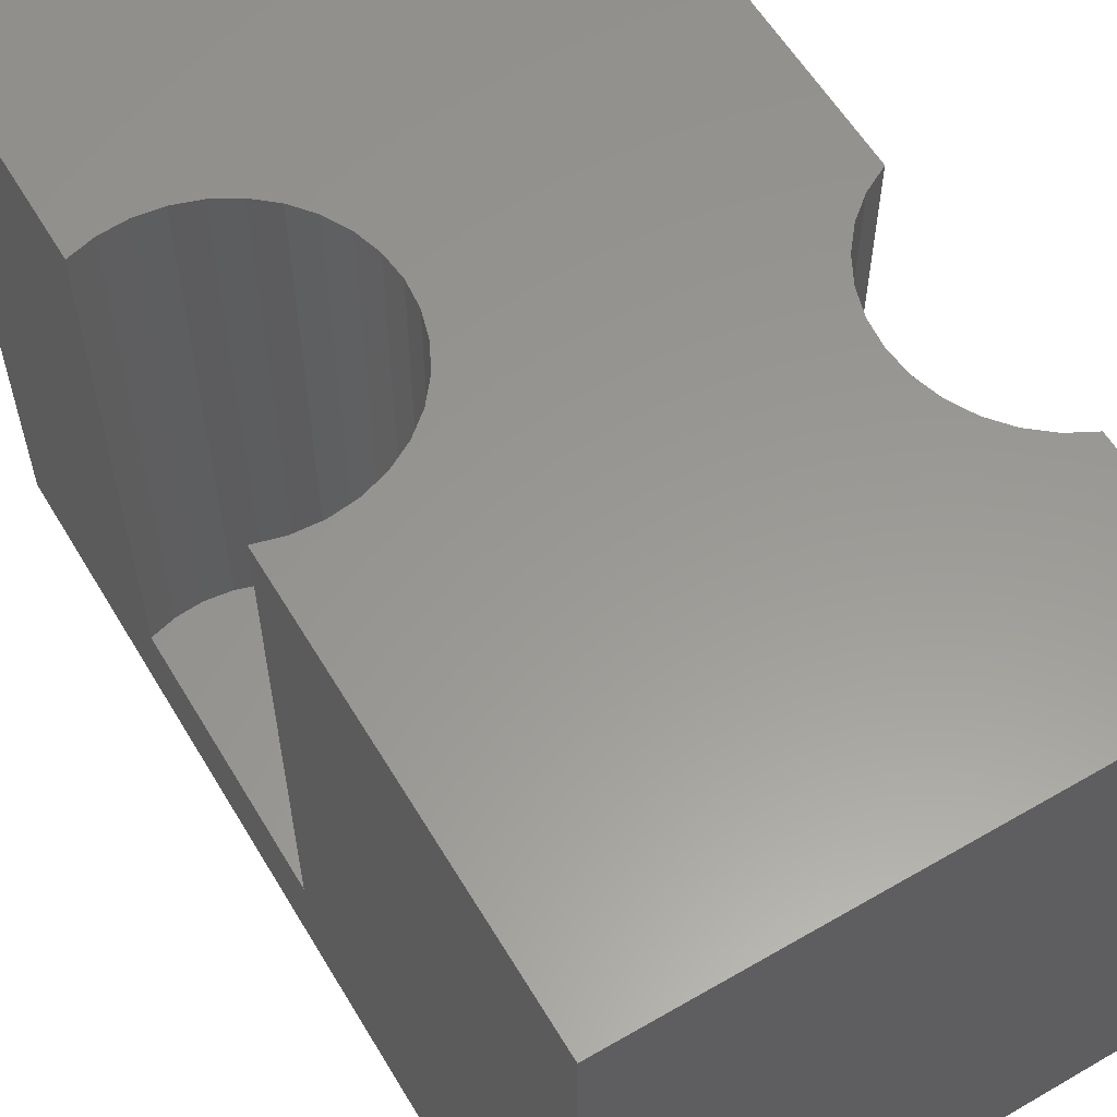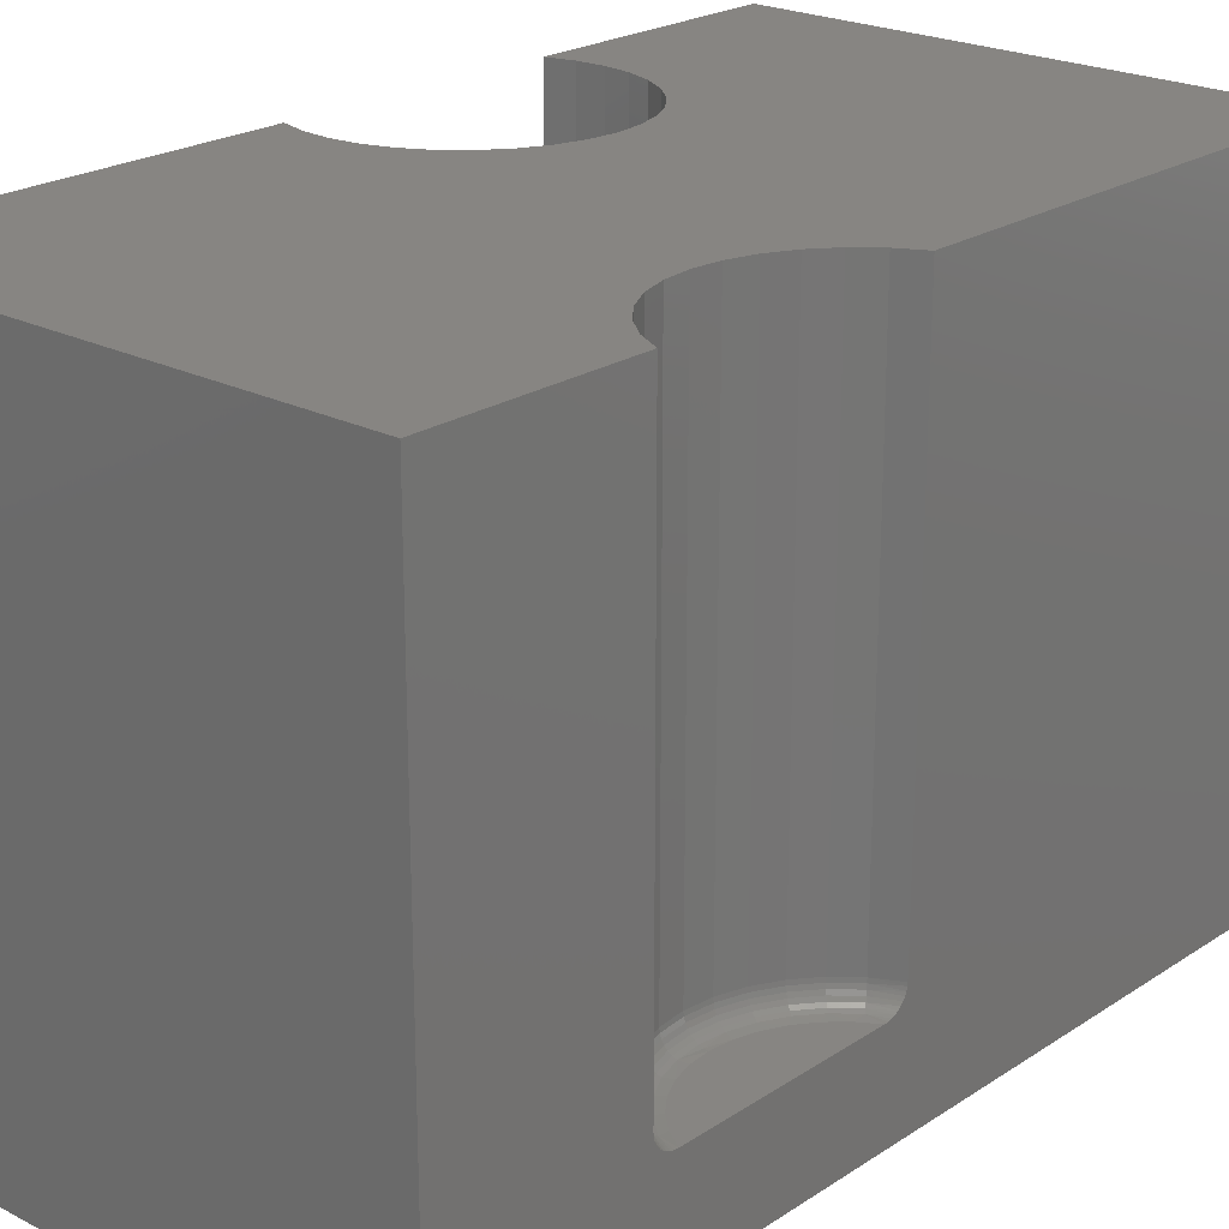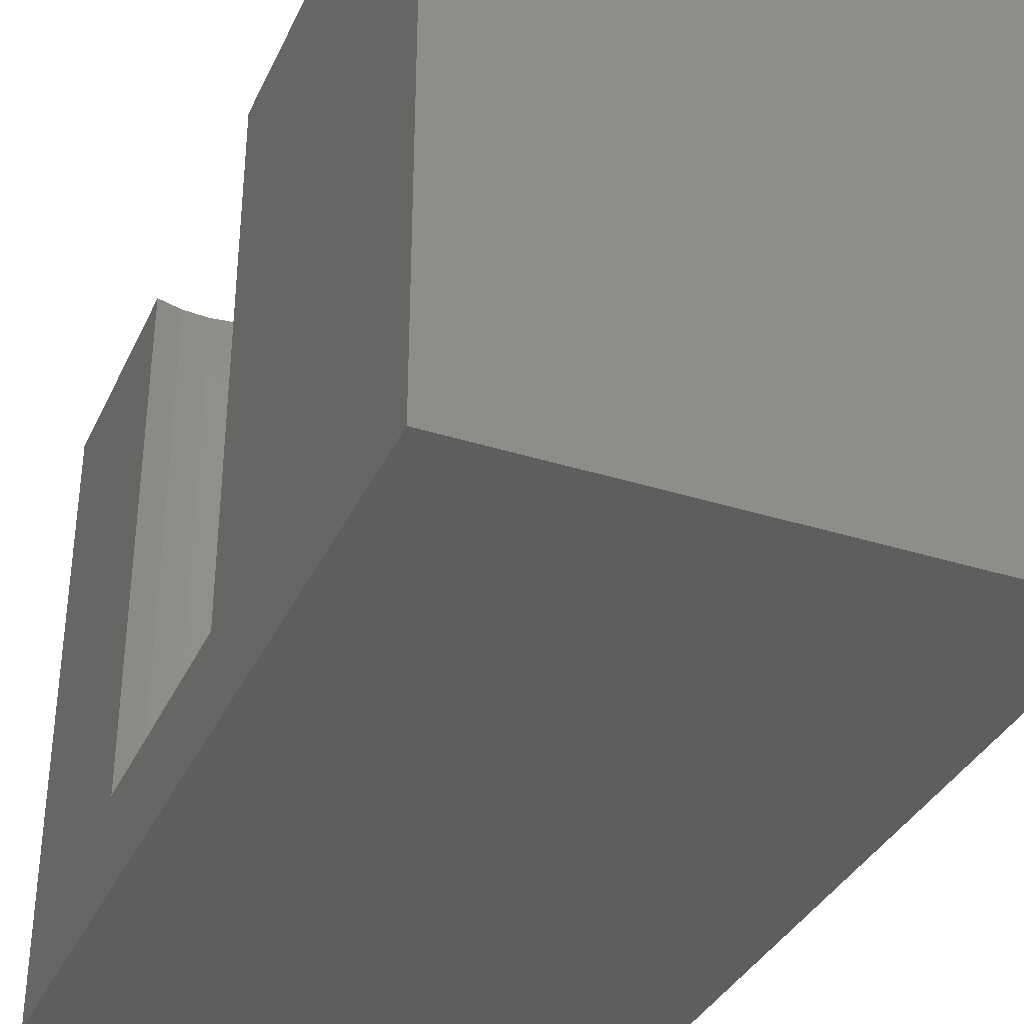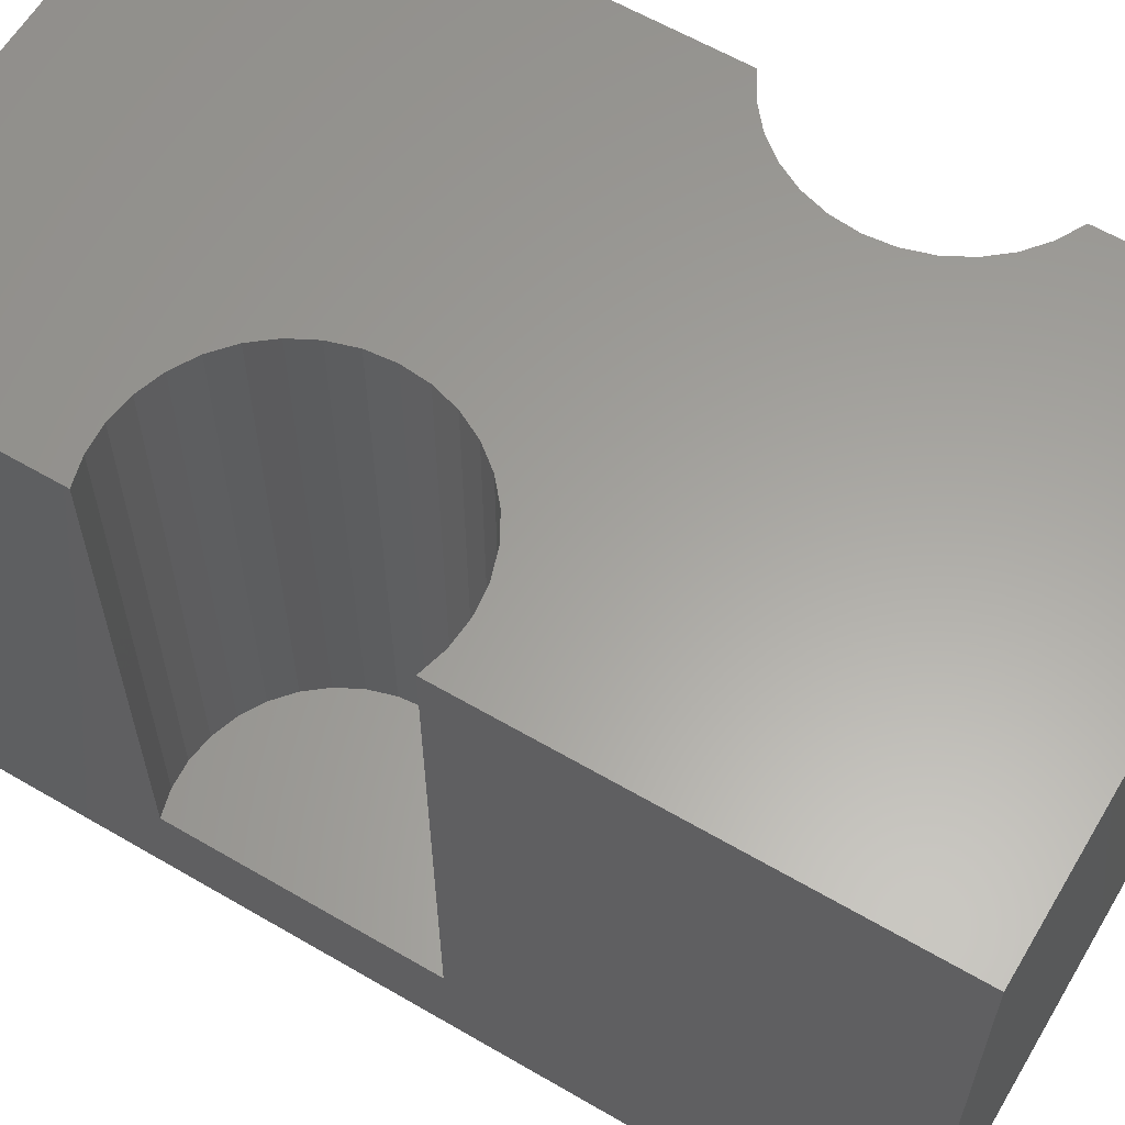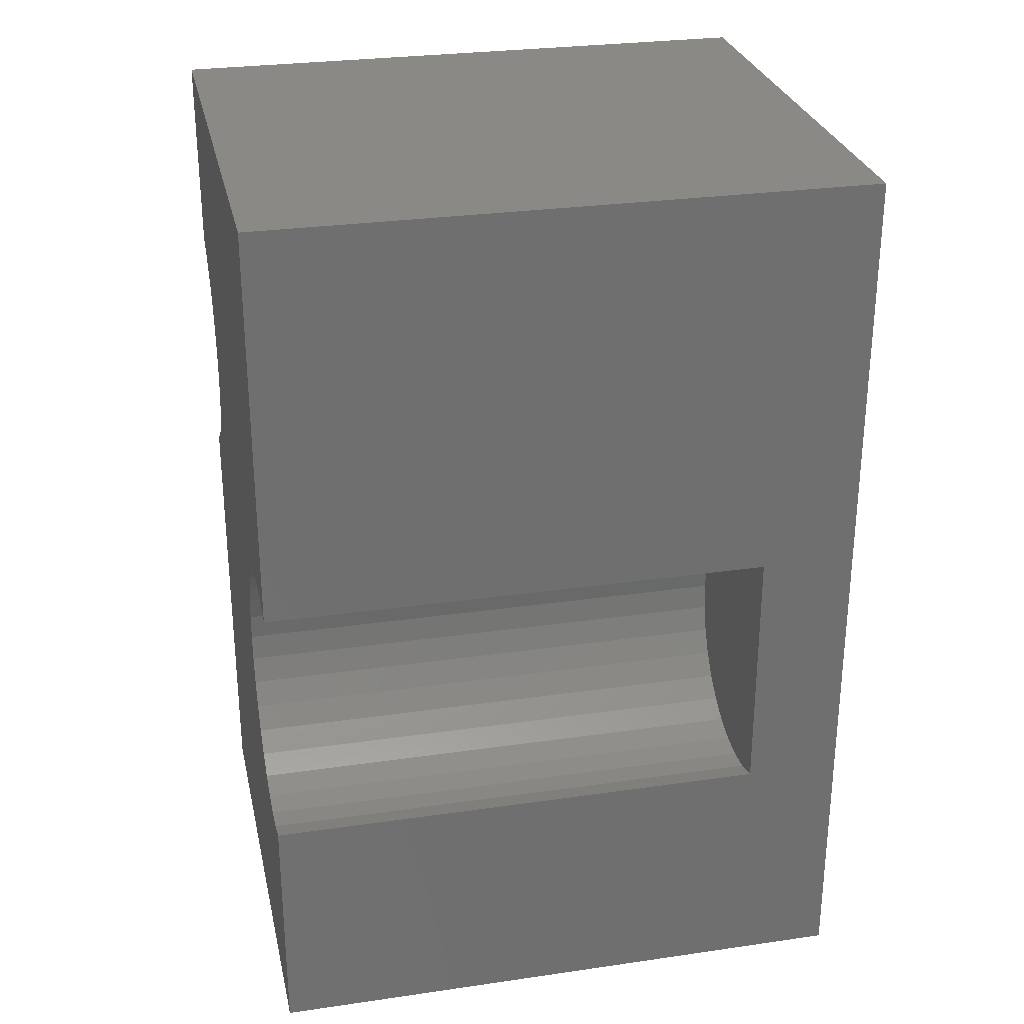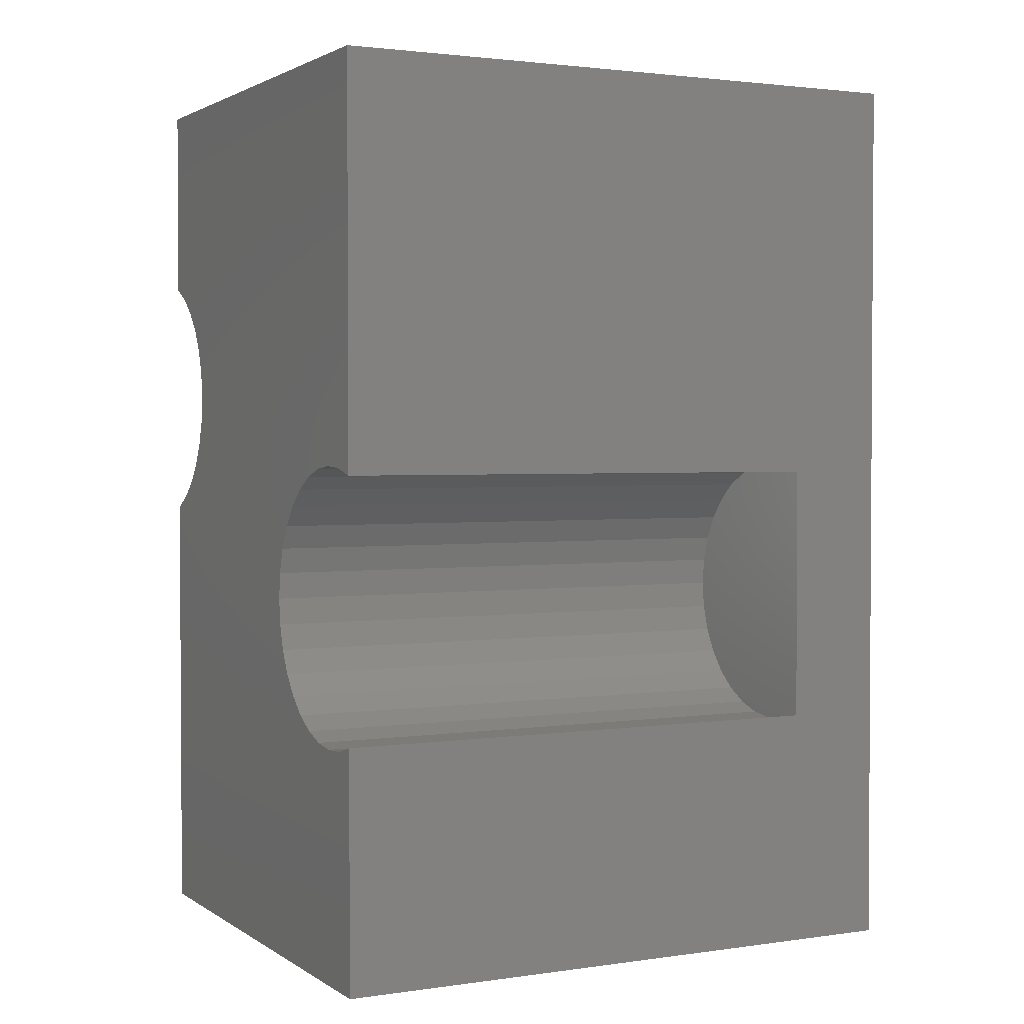
<metadata>
{"format":"stl","ext":"stl","renderer":"f3d","projection":"perspective","resolution":1024,"background":"white","views":[{"elev":59.1,"azim":149.2,"up":"+Z"},{"elev":22.3,"azim":-138.4,"up":"+Z"},{"elev":-35.5,"azim":157.4,"up":"+Z"},{"elev":61.4,"azim":120.7,"up":"+Z"},{"elev":28.4,"azim":77.7,"up":"+Y"},{"elev":2.1,"azim":63.0,"up":"+Y"}]}
</metadata>
<code>
# stl→obj: 176 verts, 348 faces
v -7.806e-18 0.1914 -0.3047
v -7.806e-18 0.0422 -0.3047
v 0.02592 0.05855 -0.3047
v 0.04842 0.07936 -0.3047
v 0.06675 0.1039 -0.3047
v 0.0803 0.1314 -0.3047
v 0.08862 0.1609 -0.3047
v 0.09142 0.1914 -0.3047
v 0.08862 0.2219 -0.3047
v 0.0803 0.2514 -0.3047
v 0.06675 0.2789 -0.3047
v 0.04842 0.3035 -0.3047
v 0.02592 0.3243 -0.3047
v -7.806e-18 0.3406 -0.3047
v 0.1227 0.1914 -0.2734
v 0.1189 0.2302 0.4442
v 0.1189 0.2302 -0.2734
v 0.1075 0.2675 0.4442
v 0.1075 0.2675 -0.2734
v 0.08918 0.3018 0.4442
v 0.08918 0.3018 -0.2734
v 0.06447 0.3319 0.4442
v 0.06447 0.3319 -0.2734
v 0.03436 0.3566 0.4442
v 0.03436 0.3566 -0.2734
v -4.938e-17 0.375 0.4442
v -9.541e-18 0.375 -0.2734
v 0.1227 0.1914 0.4442
v 0.1189 0.1526 -0.2734
v 0.1189 0.1526 0.4442
v 0.1075 0.1154 -0.2734
v 0.1075 0.1154 0.4442
v 0.08918 0.081 -0.2734
v 0.08918 0.081 0.4442
v 0.06447 0.05089 -0.2734
v 0.06447 0.05089 0.4442
v 0.03436 0.02618 -0.2734
v 0.03436 0.02618 0.4442
v -9.541e-18 0.007812 -0.2734
v -4.938e-17 0.007812 0.4442
v -9.298e-18 0.3747 -0.2778
v -4.938e-17 0.6641 0.4442
v 4.488e-33 0.6641 -0.4453
v 0 -0.6562 -0.4453
v -7.828e-18 0.3461 -0.3043
v -7.893e-18 0.3515 -0.3031
v -7.999e-18 0.3565 -0.3012
v -8.145e-18 0.3612 -0.2986
v -8.326e-18 0.3653 -0.2953
v -8.537e-18 0.3687 -0.2915
v -8.774e-18 0.3715 -0.2873
v -9.03e-18 0.3735 -0.2826
v -4.938e-17 -0.6562 0.4442
v -9.298e-18 0.008146 -0.2778
v -9.03e-18 0.009315 -0.2826
v -8.774e-18 0.0113 -0.2873
v -8.537e-18 0.01406 -0.2915
v -8.326e-18 0.01754 -0.2953
v -8.145e-18 0.02164 -0.2986
v -7.999e-18 0.02628 -0.3012
v -7.893e-18 0.03133 -0.3031
v -7.828e-18 0.03669 -0.3043
v 0.02364 0.04222 -0.3023
v 0.02364 0.3406 -0.3023
v 0.05083 0.06453 -0.3023
v 0.07314 0.09172 -0.3023
v 0.08972 0.1227 -0.3023
v 0.09993 0.1564 -0.3023
v 0.09752 0.1914 -0.3041
v 0.09993 0.2264 -0.3023
v 0.08972 0.2601 -0.3023
v 0.07314 0.2911 -0.3023
v 0.05083 0.3183 -0.3023
v 0.03402 0.3561 -0.2795
v 0.03303 0.3547 -0.2854
v 0.03143 0.3523 -0.2908
v 0.02927 0.349 -0.2955
v 0.02664 0.3451 -0.2994
v 0.03402 0.02668 -0.2795
v 0.03303 0.02815 -0.2854
v 0.03143 0.03056 -0.2908
v 0.02927 0.03379 -0.2955
v 0.02664 0.03772 -0.2994
v 0.05465 0.06071 -0.2994
v 0.058 0.05736 -0.2955
v 0.06075 0.05461 -0.2908
v 0.06279 0.05257 -0.2854
v 0.06404 0.05131 -0.2795
v 0.07764 0.08872 -0.2994
v 0.08157 0.08609 -0.2955
v 0.0848 0.08393 -0.2908
v 0.08721 0.08232 -0.2854
v 0.08868 0.08134 -0.2795
v 0.09472 0.1207 -0.2994
v 0.09909 0.1189 -0.2955
v 0.1027 0.1174 -0.2908
v 0.1053 0.1163 -0.2854
v 0.107 0.1156 -0.2795
v 0.1052 0.1553 -0.2994
v 0.1099 0.1544 -0.2955
v 0.1137 0.1537 -0.2908
v 0.1165 0.1531 -0.2854
v 0.1183 0.1528 -0.2795
v 0.1034 0.1914 -0.3023
v 0.1088 0.1914 -0.2994
v 0.1135 0.1914 -0.2955
v 0.1174 0.1914 -0.2908
v 0.1203 0.1914 -0.2854
v 0.1221 0.1914 -0.2795
v 0.1052 0.2275 -0.2994
v 0.1099 0.2284 -0.2955
v 0.1137 0.2291 -0.2908
v 0.1165 0.2297 -0.2854
v 0.1183 0.2301 -0.2795
v 0.09472 0.2621 -0.2994
v 0.09909 0.264 -0.2955
v 0.1027 0.2654 -0.2908
v 0.1053 0.2665 -0.2854
v 0.107 0.2672 -0.2795
v 0.07764 0.2941 -0.2994
v 0.08157 0.2967 -0.2955
v 0.0848 0.2989 -0.2908
v 0.08721 0.3005 -0.2854
v 0.08868 0.3015 -0.2795
v 0.05465 0.3221 -0.2994
v 0.058 0.3255 -0.2955
v 0.06075 0.3282 -0.2908
v 0.06279 0.3302 -0.2854
v 0.06404 0.3315 -0.2795
v 0.6352 0.08129 0.4442
v 0.6738 0.08616 0.4442
v 0.75 0.0736 0.4442
v 0.75 0.6641 0.4442
v 0.7125 0.08356 0.4442
v 0.75 -0.6562 0.4442
v 0.75 -0.3047 0.4442
v 0.7125 -0.3146 0.4442
v 0.6738 -0.3172 0.4442
v 0.5349 -0.2561 0.4442
v 0.5107 -0.2258 0.4442
v 0.4927 -0.1914 0.4442
v 0.4816 -0.1542 0.4442
v 0.4779 -0.1155 0.4442
v 0.4816 -0.0769 0.4442
v 0.4927 -0.0397 0.4442
v 0.5107 -0.005295 0.4442
v 0.5349 0.02503 0.4442
v 0.6352 -0.3124 0.4442
v 0.5984 -0.3002 0.4442
v 0.5645 -0.2812 0.4442
v 0.5645 0.05015 0.4442
v 0.5984 0.06913 0.4442
v 0.6352 0.08129 -0.3047
v 0.7125 0.08356 -0.3047
v 0.6738 0.08616 -0.3047
v 0.7125 -0.3146 -0.3047
v 0.6352 -0.3124 -0.3047
v 0.6738 -0.3172 -0.3047
v 0.75 0.0736 -0.3047
v 0.5984 0.06913 -0.3047
v 0.75 -0.1155 -0.3047
v 0.75 -0.3047 -0.3047
v 0.4779 -0.1155 -0.3047
v 0.4816 -0.1542 -0.3047
v 0.4927 -0.1914 -0.3047
v 0.5107 -0.2258 -0.3047
v 0.5349 -0.2561 -0.3047
v 0.5645 -0.2812 -0.3047
v 0.5984 -0.3002 -0.3047
v 0.5645 0.05015 -0.3047
v 0.5349 0.02503 -0.3047
v 0.5107 -0.005295 -0.3047
v 0.4927 -0.0397 -0.3047
v 0.4816 -0.0769 -0.3047
v 0.75 0.6641 -0.4453
v 0.75 -0.6562 -0.4453
f 1 2 3
f 1 3 4
f 1 4 5
f 1 5 6
f 1 6 7
f 1 7 8
f 1 8 9
f 1 9 10
f 1 10 11
f 1 11 12
f 1 12 13
f 1 13 14
f 15 16 17
f 17 16 18
f 17 18 19
f 19 18 20
f 19 20 21
f 21 20 22
f 21 22 23
f 23 22 24
f 23 24 25
f 25 24 26
f 25 26 27
f 16 15 28
f 28 15 29
f 28 29 30
f 30 29 31
f 30 31 32
f 32 31 33
f 32 33 34
f 34 33 35
f 34 35 36
f 36 35 37
f 36 37 38
f 38 37 39
f 38 39 40
f 41 27 42
f 27 26 42
f 43 44 2
f 43 2 1
f 43 1 14
f 43 14 45
f 43 45 46
f 43 46 47
f 43 47 48
f 43 48 49
f 43 49 50
f 43 50 51
f 43 51 52
f 43 52 41
f 43 41 42
f 53 40 39
f 53 39 54
f 53 54 44
f 44 54 55
f 44 55 56
f 44 56 57
f 44 57 58
f 44 58 59
f 44 59 60
f 44 60 61
f 44 61 62
f 44 62 2
f 62 63 2
f 63 3 2
f 13 64 14
f 64 45 14
f 3 65 4
f 4 66 5
f 5 67 6
f 68 69 7
f 6 68 7
f 9 70 10
f 10 71 11
f 11 72 12
f 12 73 13
f 41 25 27
f 41 74 25
f 74 41 52
f 52 75 74
f 51 75 52
f 76 75 51
f 50 76 51
f 77 76 50
f 49 77 50
f 77 49 48
f 48 78 77
f 78 48 47
f 47 64 78
f 46 64 47
f 46 45 64
f 37 54 39
f 79 54 37
f 55 54 79
f 80 55 79
f 80 56 55
f 57 56 80
f 81 57 80
f 58 57 81
f 82 58 81
f 59 58 82
f 83 59 82
f 60 59 83
f 63 60 83
f 63 61 60
f 62 61 63
f 8 7 69
f 8 69 70
f 9 8 70
f 3 63 65
f 65 63 83
f 65 83 84
f 84 83 82
f 84 82 85
f 85 82 81
f 85 81 86
f 86 81 80
f 86 80 87
f 87 80 79
f 87 79 88
f 88 79 37
f 88 37 35
f 4 65 66
f 66 65 84
f 66 84 89
f 89 84 85
f 89 85 90
f 90 85 86
f 90 86 91
f 91 86 87
f 91 87 92
f 92 87 88
f 92 88 93
f 93 88 35
f 93 35 33
f 5 66 67
f 67 66 89
f 67 89 94
f 94 89 90
f 94 90 95
f 95 90 91
f 95 91 96
f 96 91 92
f 96 92 97
f 97 92 93
f 97 93 98
f 98 93 33
f 98 33 31
f 6 67 68
f 68 67 94
f 68 94 99
f 99 94 95
f 99 95 100
f 100 95 96
f 100 96 101
f 101 96 97
f 101 97 102
f 102 97 98
f 102 98 103
f 103 98 31
f 103 31 29
f 69 68 104
f 104 68 99
f 104 99 105
f 105 99 100
f 105 100 106
f 106 100 101
f 106 101 107
f 107 101 102
f 107 102 108
f 108 102 103
f 108 103 109
f 109 103 29
f 109 29 15
f 69 104 70
f 70 104 105
f 70 105 110
f 110 105 106
f 110 106 111
f 111 106 107
f 111 107 112
f 112 107 108
f 112 108 113
f 113 108 109
f 113 109 114
f 114 109 15
f 114 15 17
f 10 70 71
f 71 70 110
f 71 110 115
f 115 110 111
f 115 111 116
f 116 111 112
f 116 112 117
f 117 112 113
f 117 113 118
f 118 113 114
f 118 114 119
f 119 114 17
f 119 17 19
f 11 71 72
f 72 71 115
f 72 115 120
f 120 115 116
f 120 116 121
f 121 116 117
f 121 117 122
f 122 117 118
f 122 118 123
f 123 118 119
f 123 119 124
f 124 119 19
f 124 19 21
f 12 72 73
f 73 72 120
f 73 120 125
f 125 120 121
f 125 121 126
f 126 121 122
f 126 122 127
f 127 122 123
f 127 123 128
f 128 123 124
f 128 124 129
f 129 124 21
f 129 21 23
f 13 73 64
f 64 73 125
f 64 125 78
f 78 125 126
f 78 126 77
f 77 126 127
f 77 127 76
f 76 127 128
f 76 128 75
f 75 128 129
f 75 129 74
f 74 129 23
f 74 23 25
f 34 130 131
f 34 131 32
f 20 18 131
f 18 16 131
f 16 28 131
f 28 30 131
f 30 32 131
f 132 133 42
f 132 42 26
f 132 26 24
f 132 24 134
f 135 136 137
f 135 137 138
f 135 138 53
f 40 139 140
f 40 140 141
f 40 141 142
f 40 142 143
f 40 143 144
f 40 144 145
f 40 145 146
f 40 146 147
f 40 147 38
f 53 138 148
f 53 148 149
f 53 149 150
f 53 150 139
f 53 139 40
f 38 147 36
f 36 147 151
f 36 151 34
f 34 151 152
f 34 152 130
f 134 24 131
f 131 24 22
f 131 22 20
f 153 154 155
f 156 157 158
f 159 154 153
f 159 153 160
f 159 160 161
f 162 161 163
f 162 163 164
f 162 164 165
f 162 165 166
f 162 166 167
f 162 167 168
f 162 168 169
f 162 169 157
f 162 157 156
f 161 160 170
f 161 170 171
f 161 171 172
f 161 172 173
f 161 173 174
f 161 174 163
f 163 142 164
f 164 142 141
f 164 141 165
f 165 141 140
f 165 140 166
f 166 140 139
f 166 139 167
f 167 139 150
f 167 150 168
f 168 150 149
f 168 149 169
f 169 149 148
f 169 148 157
f 157 148 138
f 157 138 158
f 158 138 137
f 158 137 156
f 156 137 136
f 156 136 162
f 142 163 143
f 143 163 174
f 143 174 144
f 144 174 173
f 144 173 145
f 145 173 172
f 145 172 146
f 146 172 171
f 146 171 147
f 147 171 170
f 147 170 151
f 151 170 160
f 151 160 152
f 152 160 153
f 152 153 130
f 130 153 155
f 130 155 131
f 131 155 154
f 131 154 134
f 134 154 159
f 134 159 132
f 133 132 175
f 175 132 159
f 175 159 176
f 176 159 161
f 176 161 162
f 176 162 135
f 135 162 136
f 135 53 176
f 176 53 44
f 175 43 133
f 133 43 42
f 176 44 175
f 175 44 43

</code>
